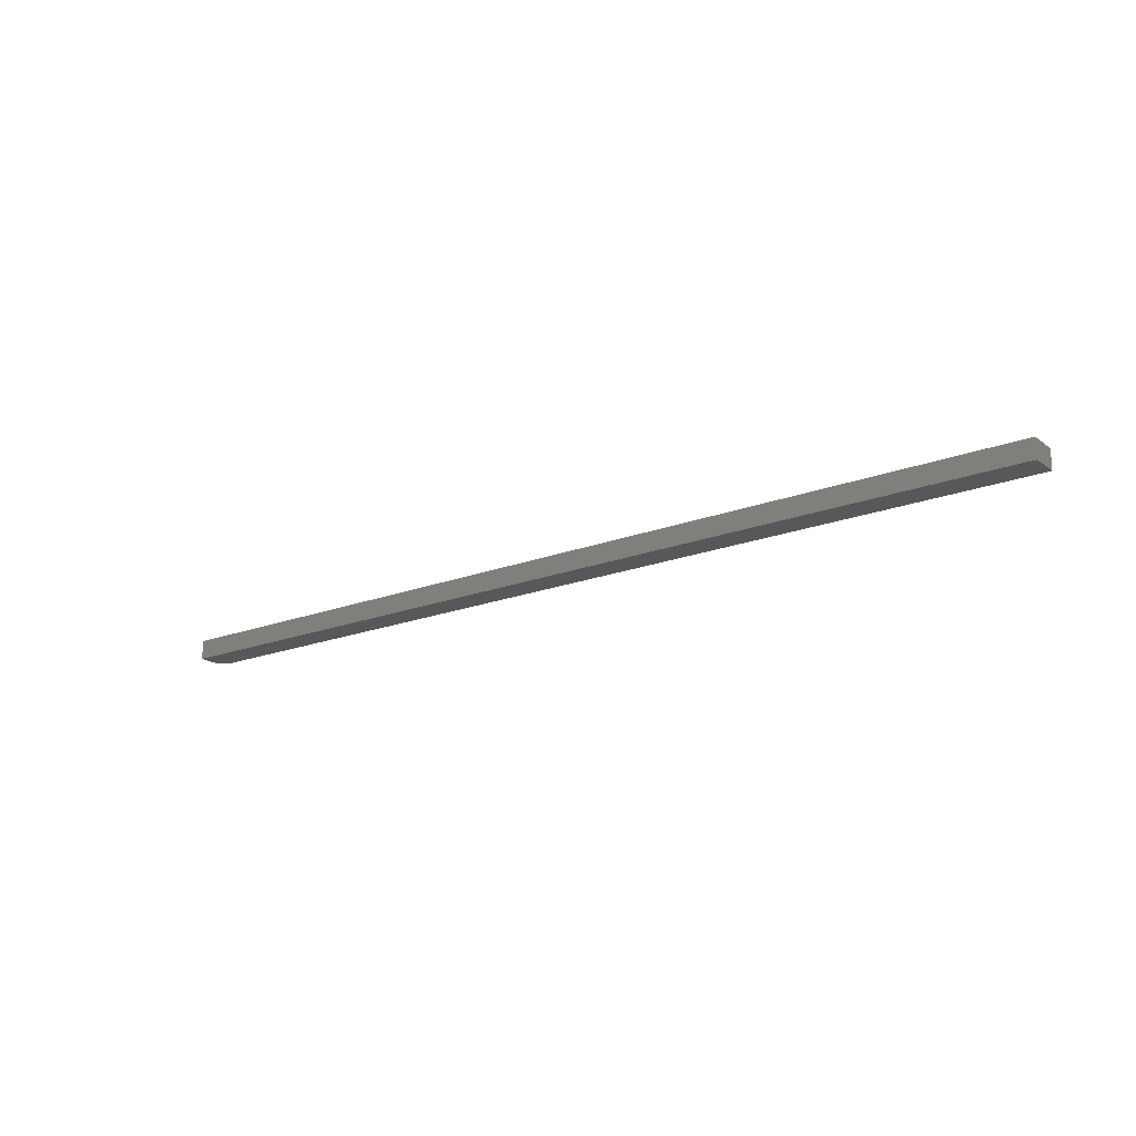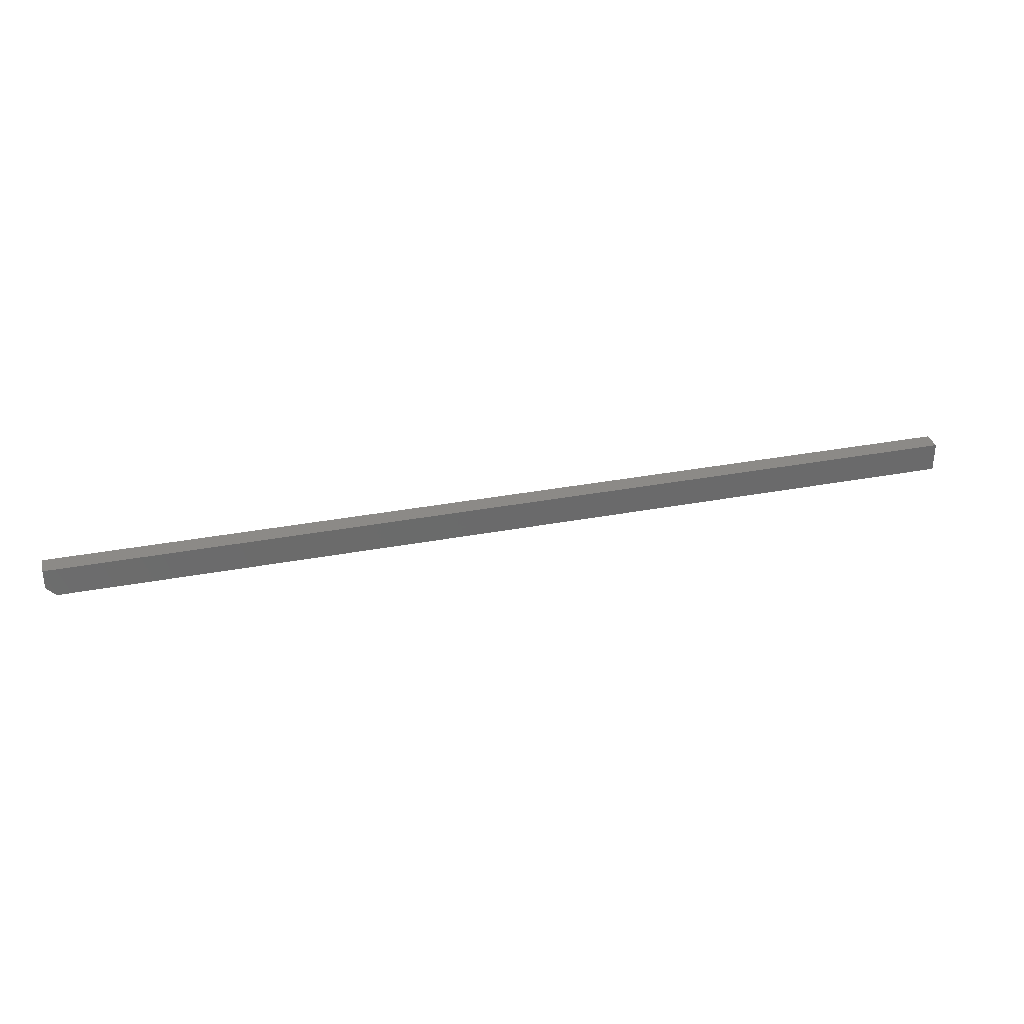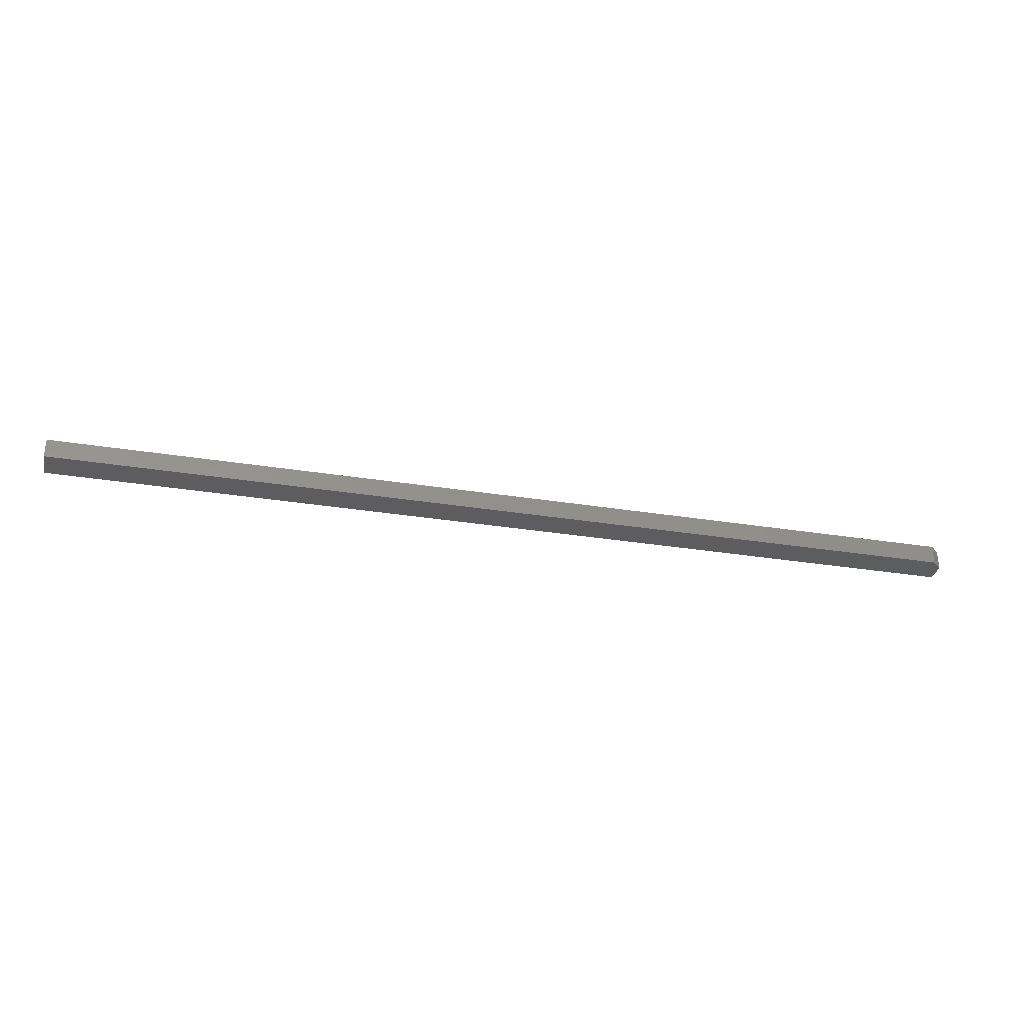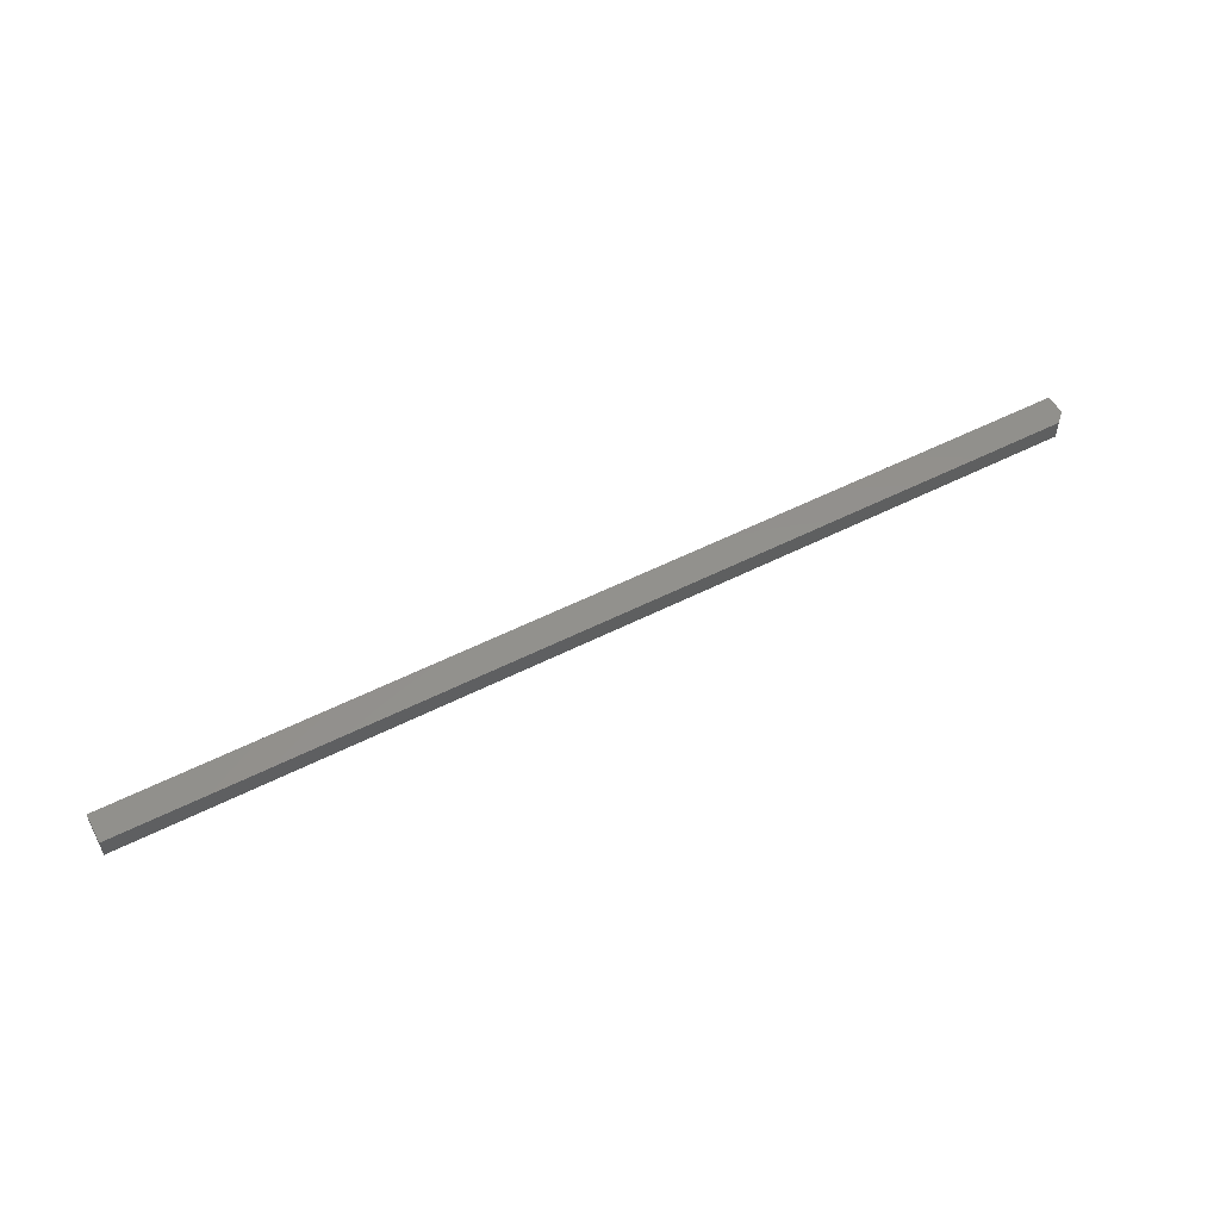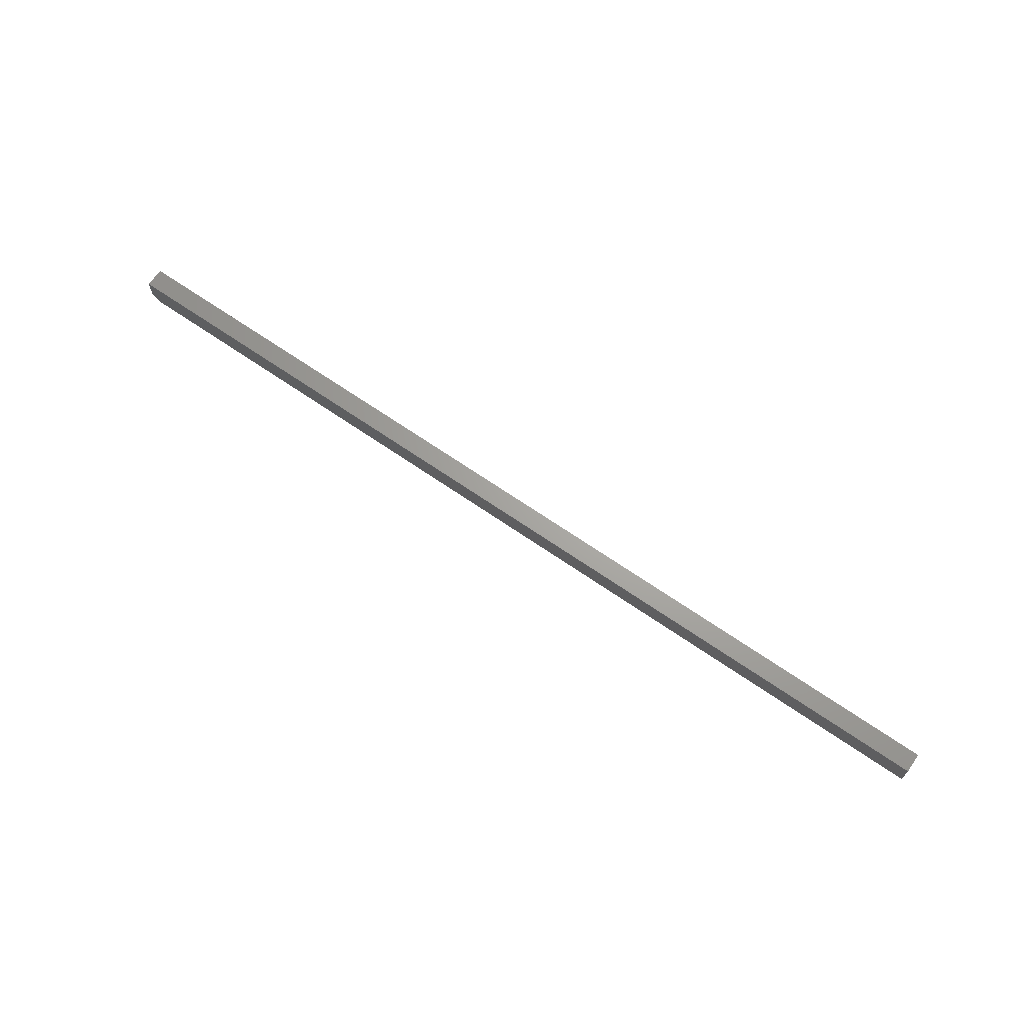
<metadata>
{"format":"stl","ext":"stl","renderer":"f3d","projection":"perspective","resolution":1024,"background":"white","views":[{"elev":-19.0,"azim":-143.6,"up":"+Z"},{"elev":32.3,"azim":165.1,"up":"+Y"},{"elev":-32.3,"azim":-12.6,"up":"+Z"},{"elev":54.5,"azim":-28.2,"up":"+Z"},{"elev":67.3,"azim":-145.2,"up":"+Y"}]}
</metadata>
<code>
# stl→obj: 10 verts, 16 faces
v 0 0.0002467 0.01562
v -0.75 0.0002467 0.01562
v 0 -0.01562 0.01562
v -0.75 -0.02344 0.01562
v -0.007812 -0.02344 0.01562
v -0.007812 -0.02344 0
v -0.75 -0.02344 0
v 0 -0.01562 0
v -0.75 0.0002467 0
v 0 0.0002467 0
f 1 2 3
f 3 2 4
f 3 4 5
f 6 7 8
f 8 7 9
f 8 9 10
f 3 8 1
f 1 8 10
f 4 7 5
f 5 7 6
f 6 8 5
f 5 8 3
f 2 9 4
f 4 9 7
f 1 10 2
f 2 10 9

</code>
